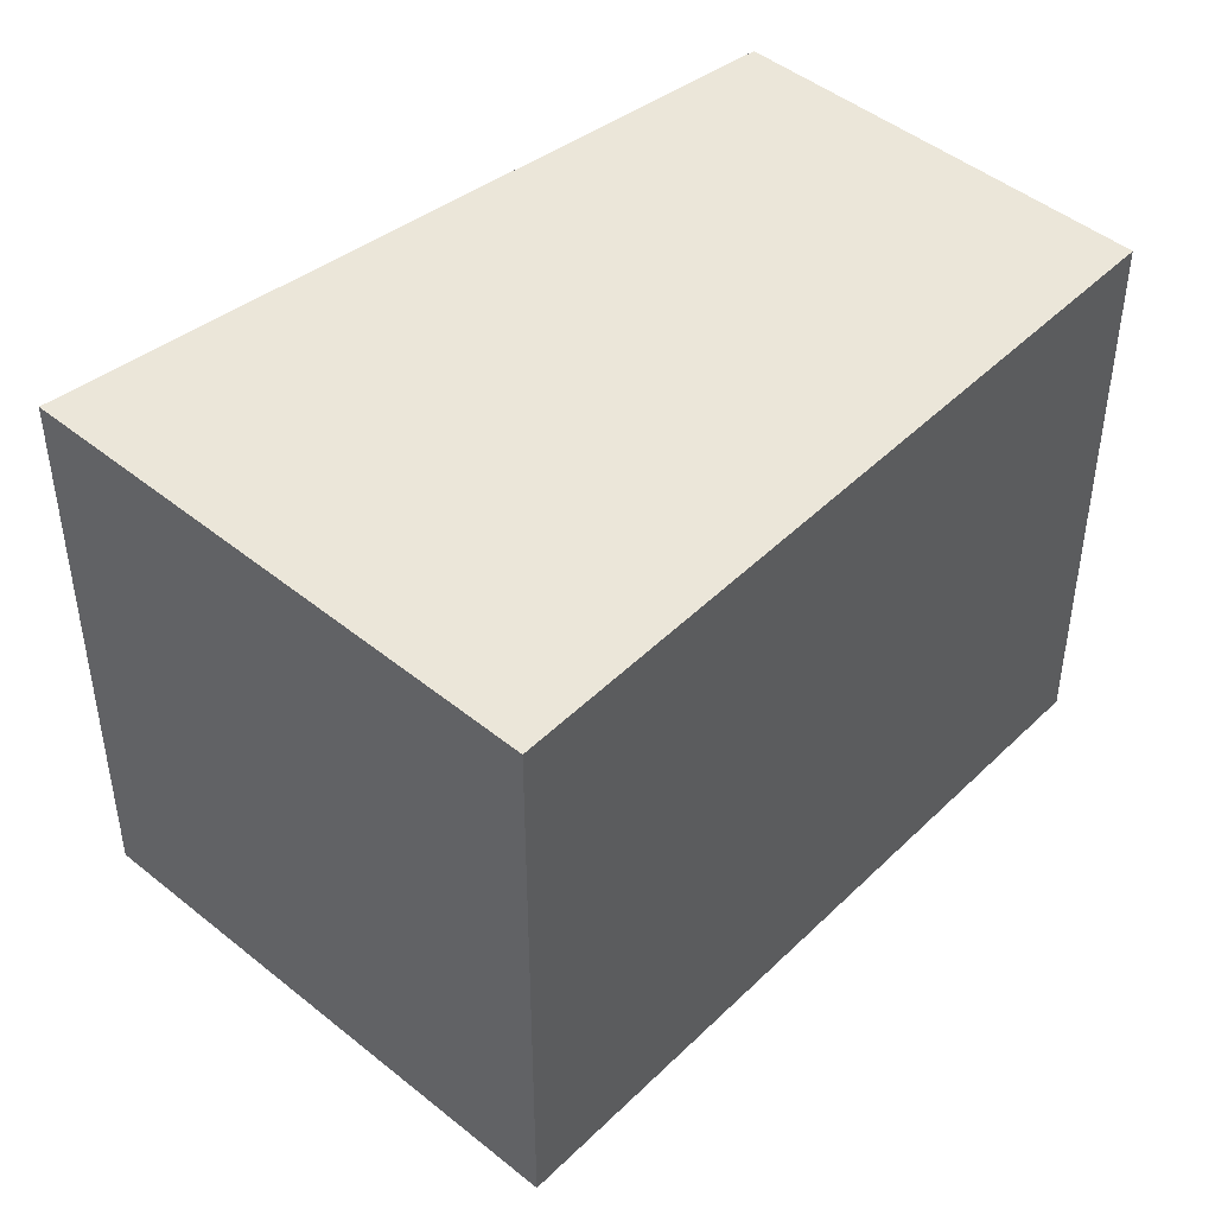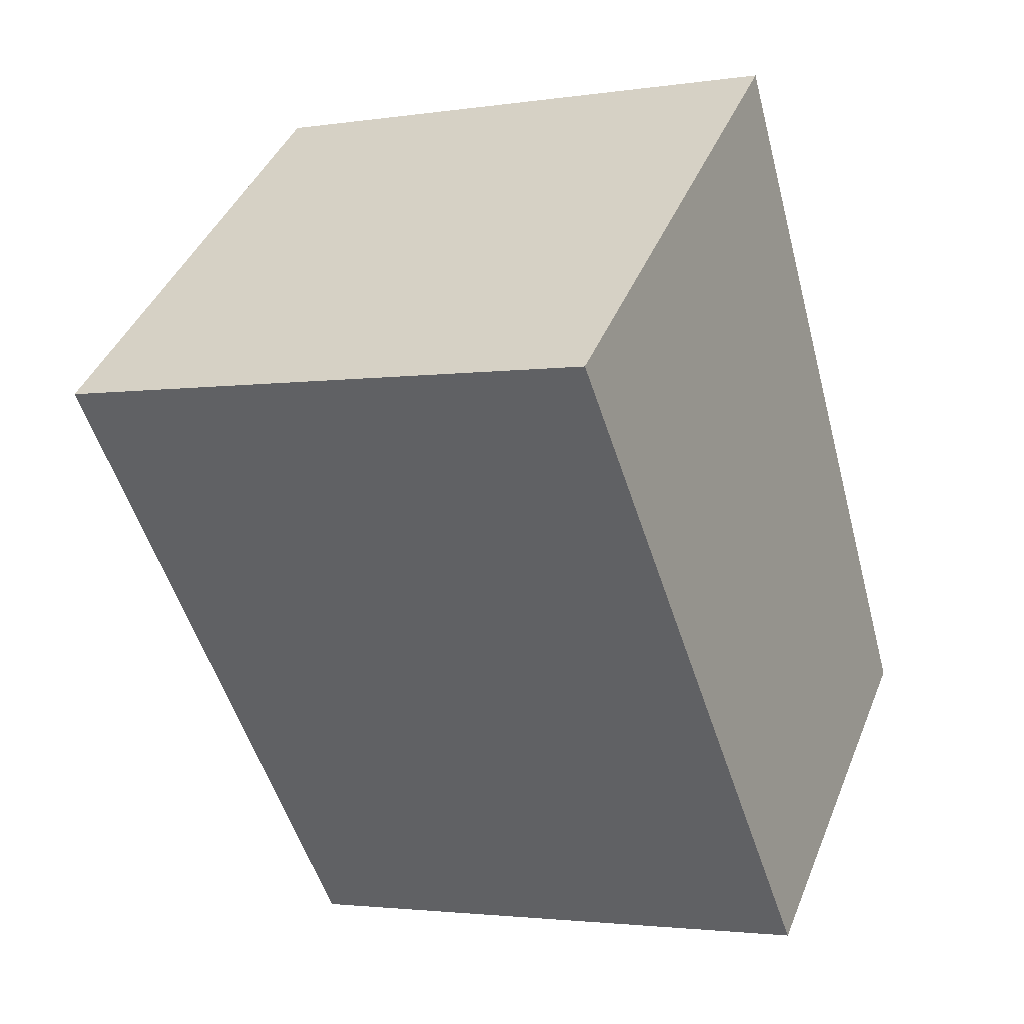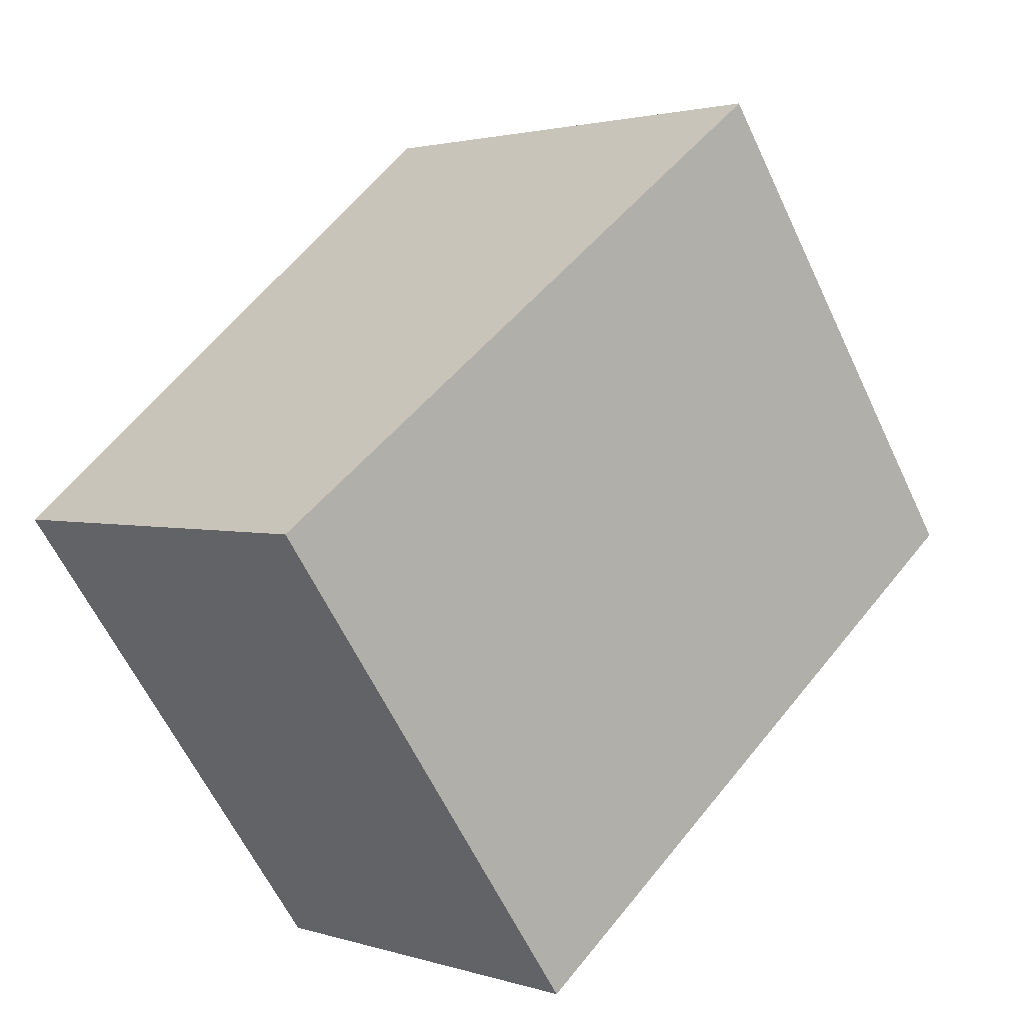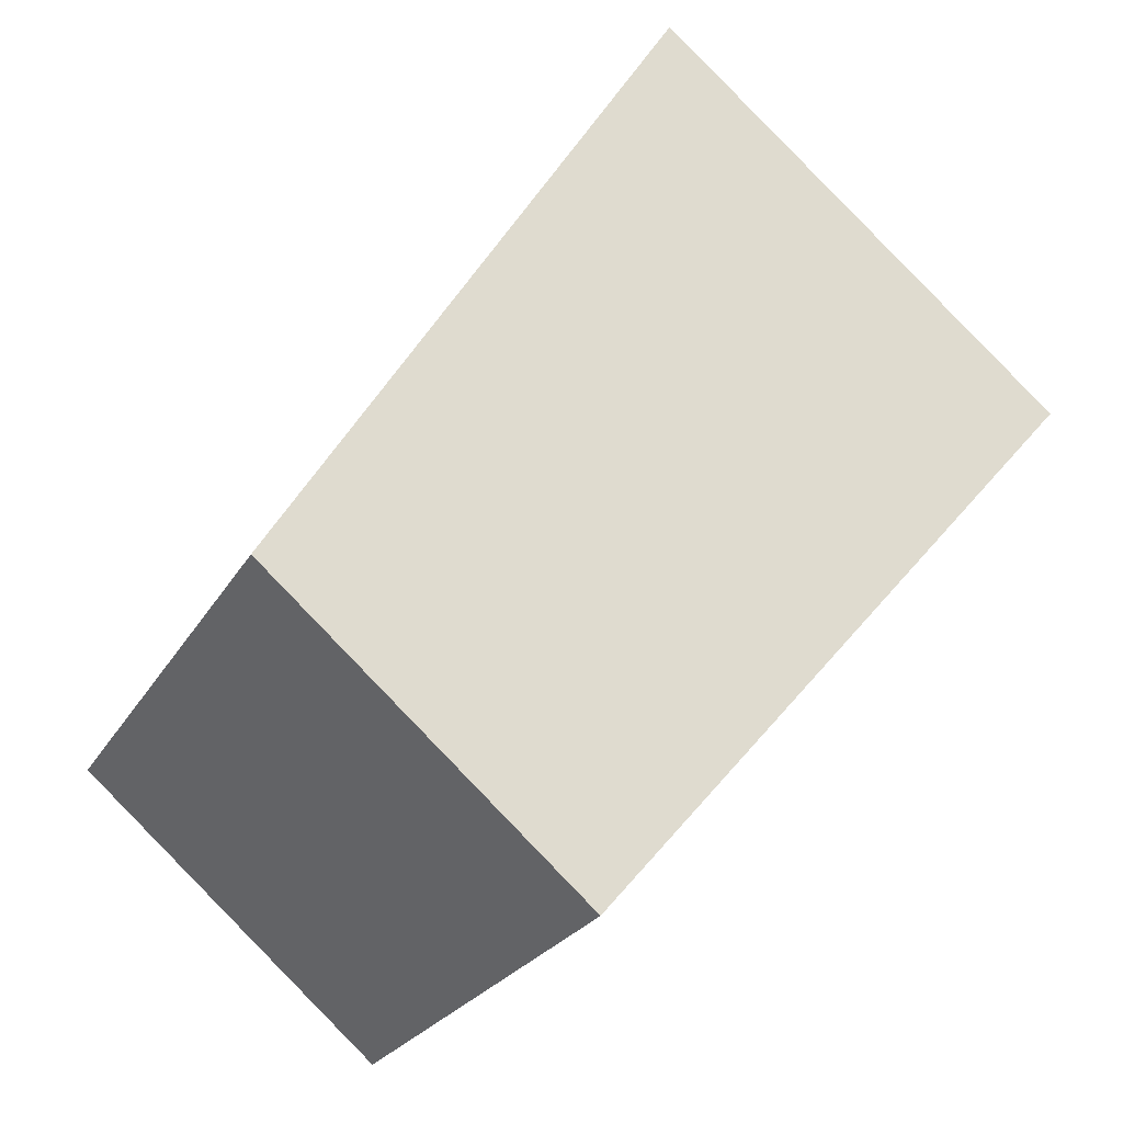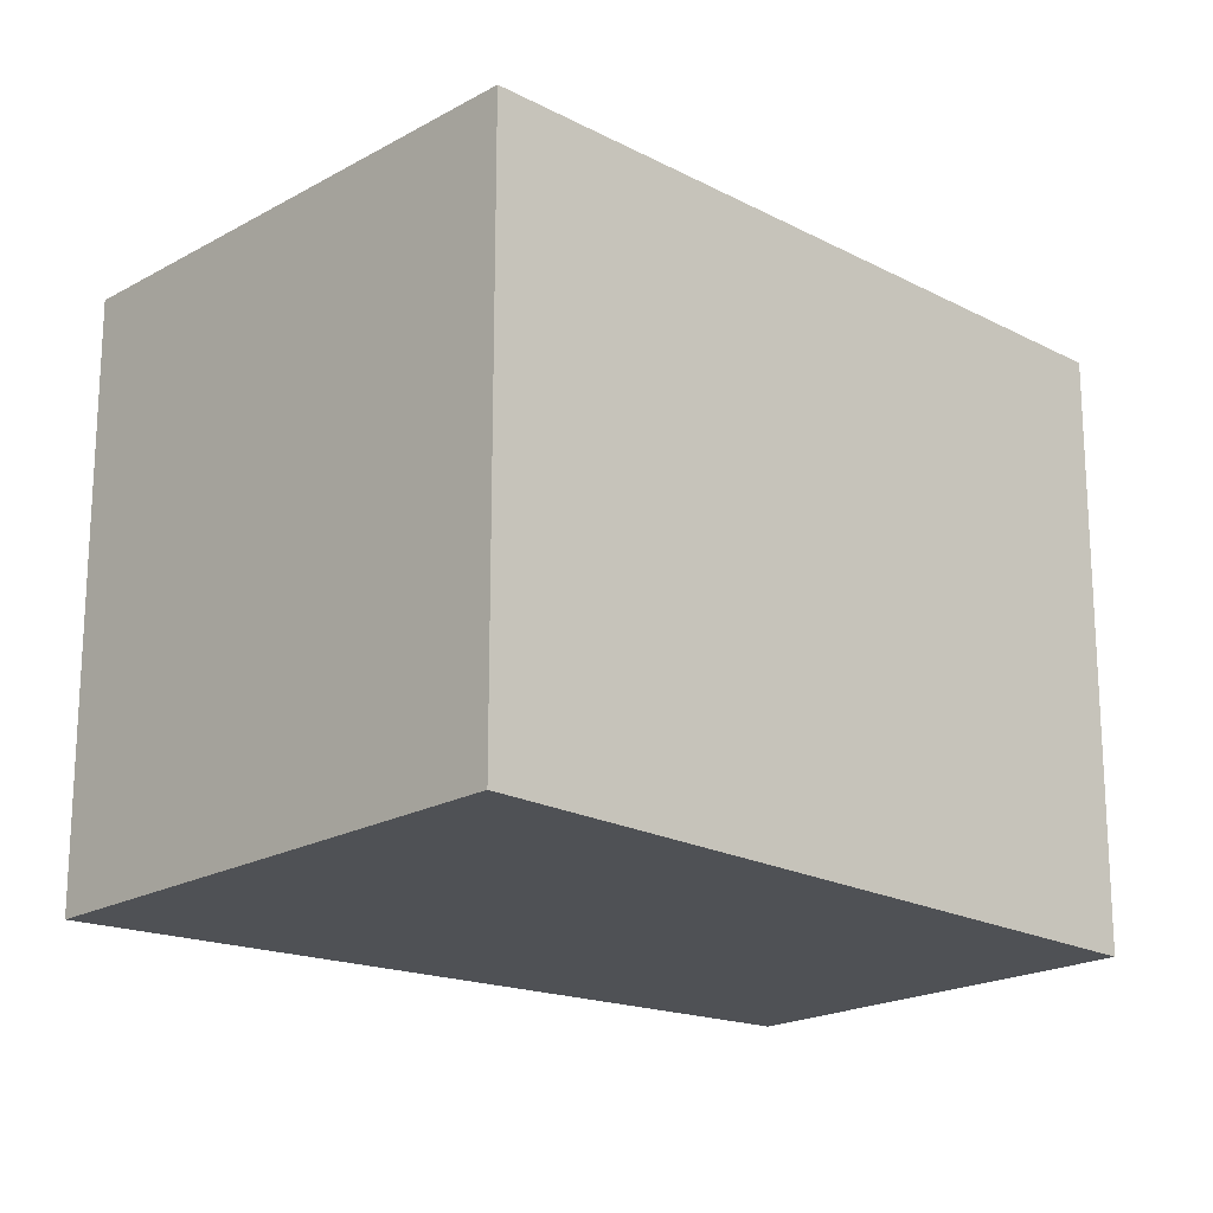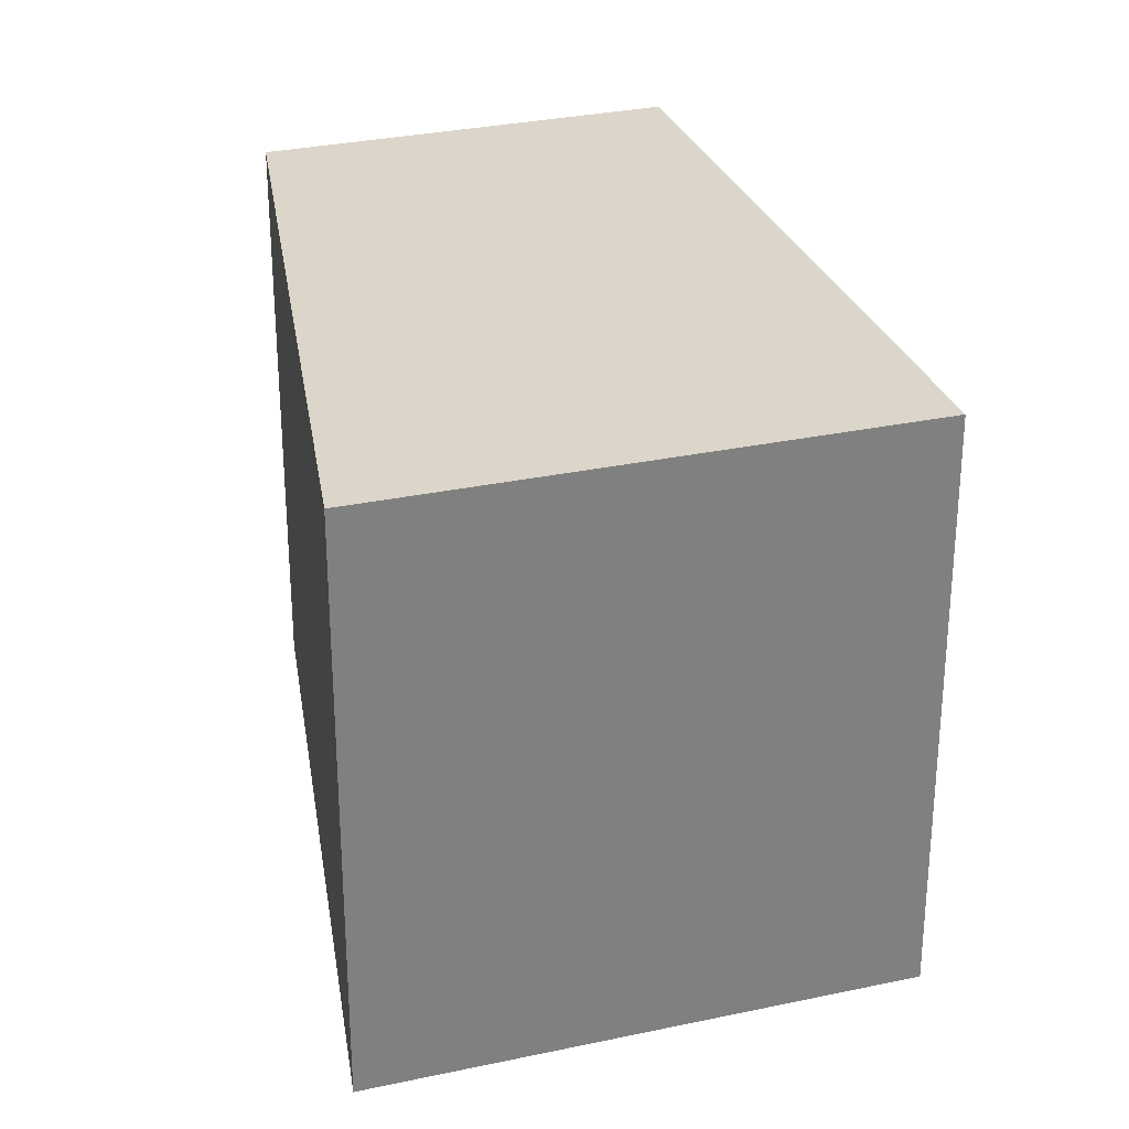
<metadata>
{"format":"obj","ext":"obj","renderer":"f3d","projection":"perspective","resolution":1024,"background":"white","views":[{"elev":47.1,"azim":83.0,"up":"+Y"},{"elev":-2.4,"azim":118.1,"up":"+Z"},{"elev":-61.6,"azim":25.2,"up":"+Z"},{"elev":-24.2,"azim":-22.9,"up":"+Z"},{"elev":-20.0,"azim":86.5,"up":"+Y"},{"elev":29.8,"azim":22.9,"up":"+Y"}]}
</metadata>
<code>
v  2.322 5.908 -2.019
v  6.467 5.908 0.972
v  3.22 5.908 -2.8
v  0.068 5.908 -0.059
v  0 5.908 3.618e-16
v  4.044 5.908 6.548
v  7.892 5.908 3.279
v  8.216 5.908 3.004
v  3.22 1.715e-16 -2.8
v  0.068 3.613e-18 -0.059
v  0 0 0
v  2.322 1.236e-16 -2.019
v  4.044 -4.009e-16 6.548
v  8.216 -1.839e-16 3.004
v  7.892 -2.008e-16 3.279
v  6.467 -5.952e-17 0.972
g defaultobject
f 1 2 3
f 2 1 4
f 2 4 5
f 2 5 6
f 2 6 7
f 2 7 8
f 9 1 3
f 1 9 4
f 4 9 5
f 5 9 10
f 5 10 11
f 10 9 12
f 11 6 5
f 6 11 13
f 13 7 6
f 7 13 8
f 8 13 14
f 14 13 15
f 2 9 3
f 9 2 8
f 9 8 16
f 16 8 14
f 16 12 9
f 12 16 10
f 10 16 11
f 11 16 13
f 13 16 15
f 15 16 14

</code>
